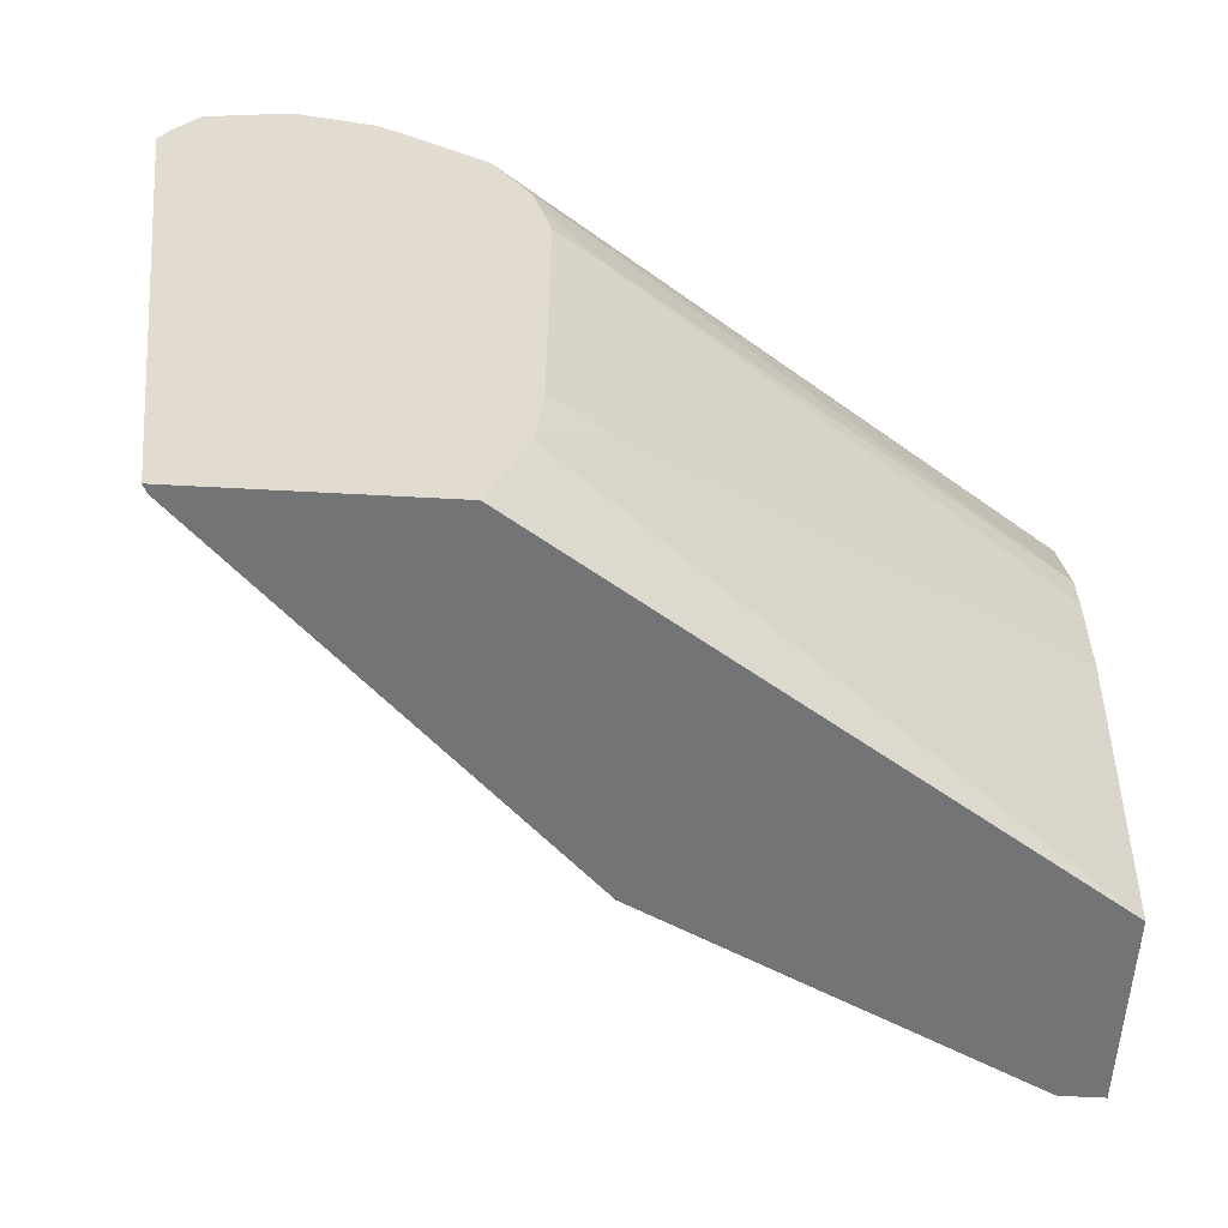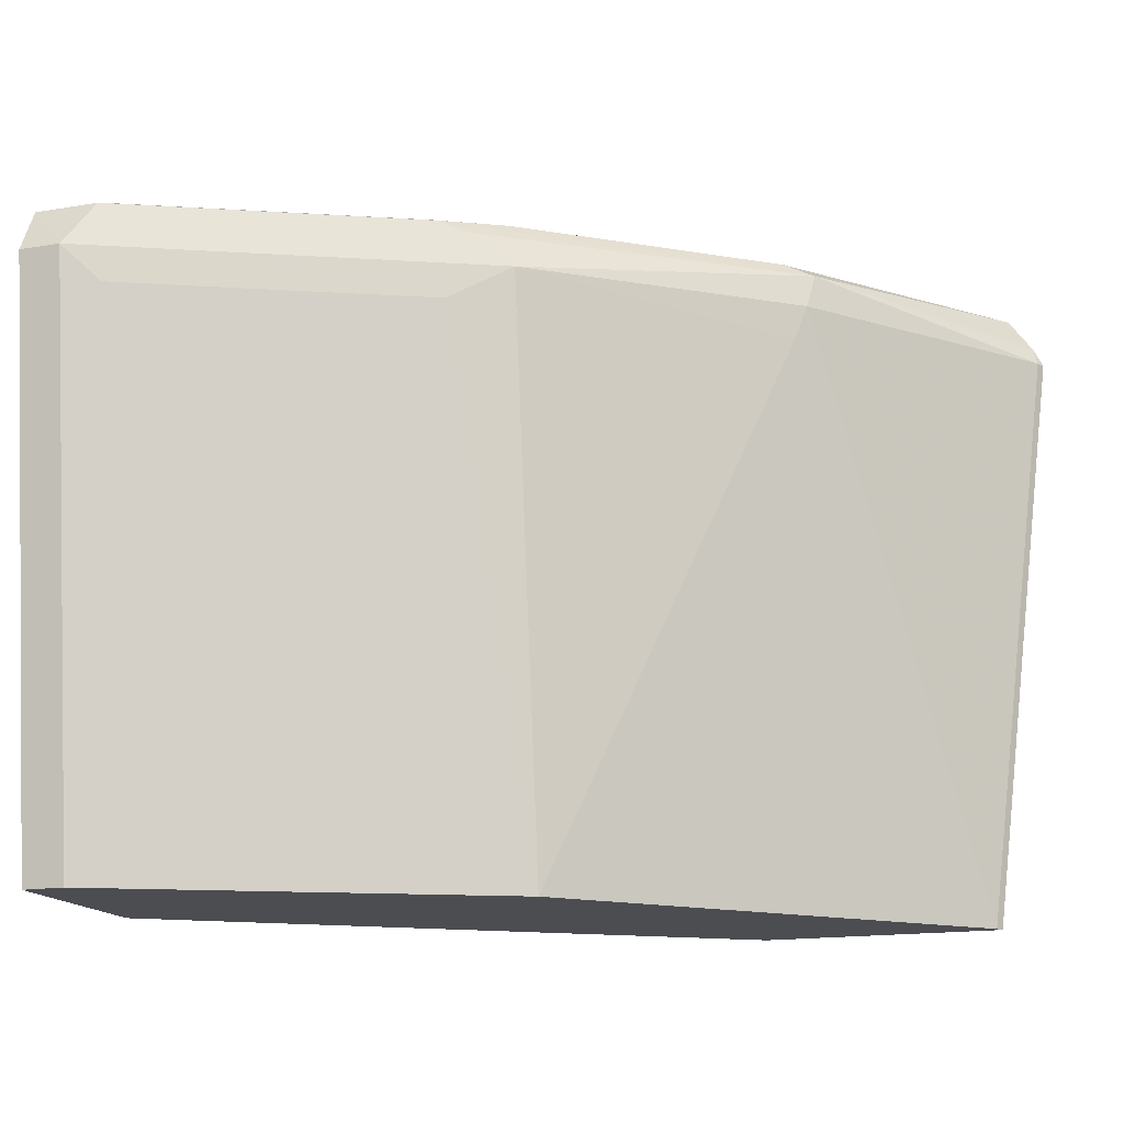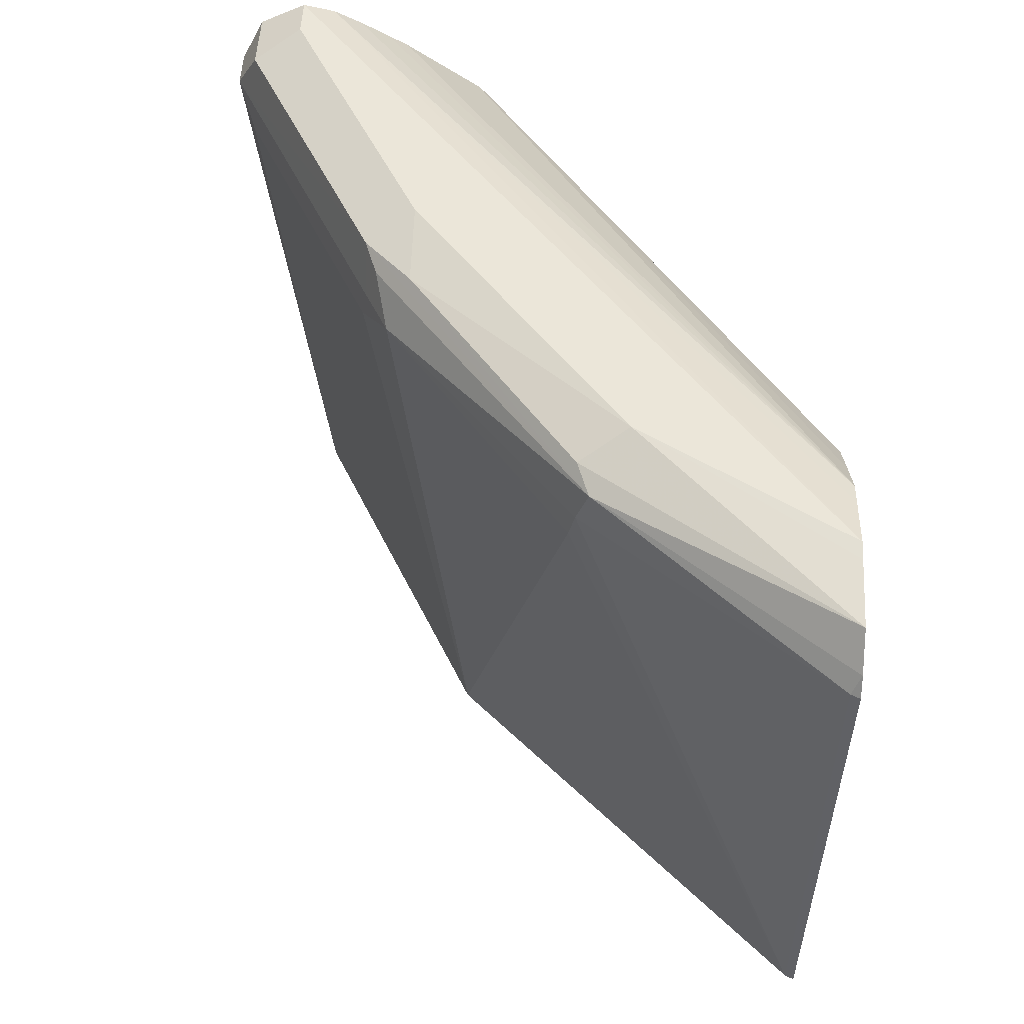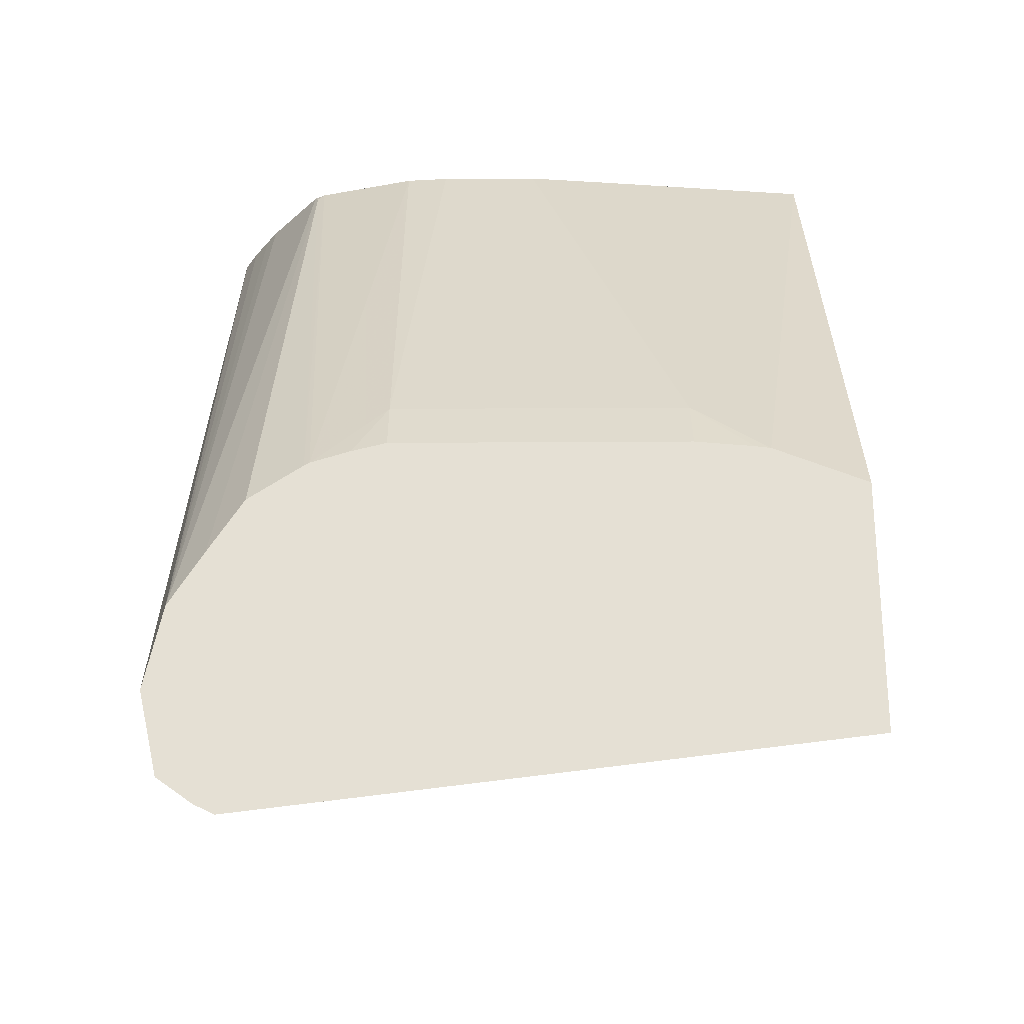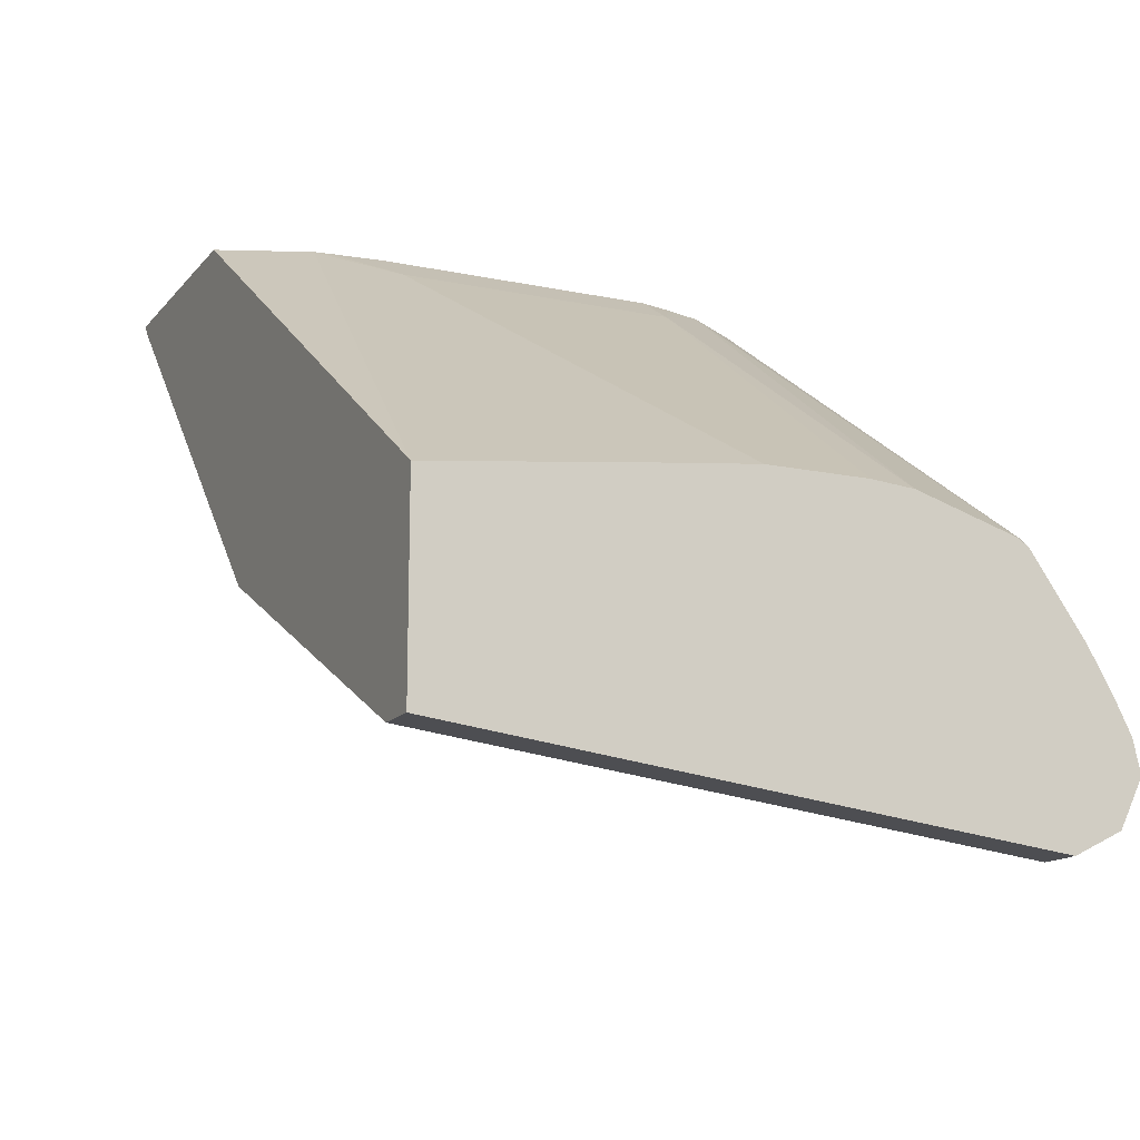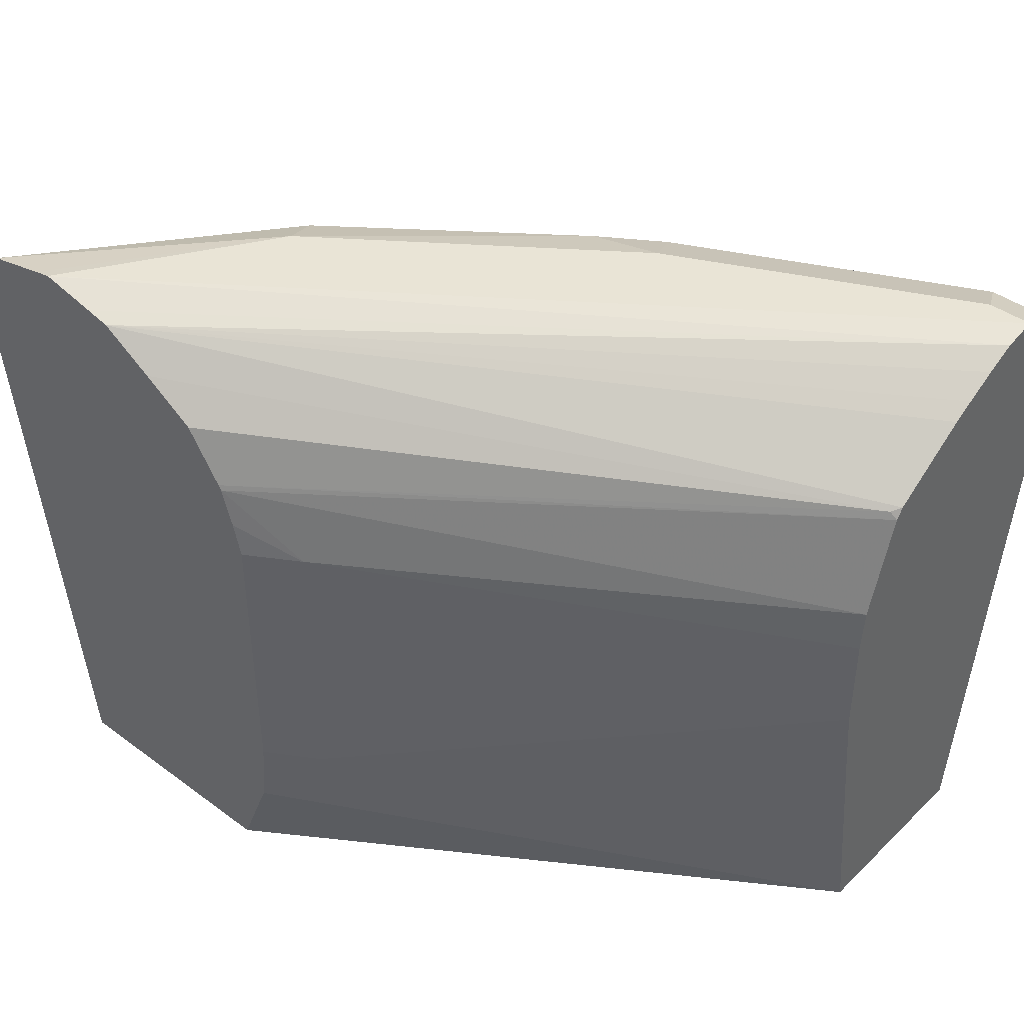
<metadata>
{"format":"obj","ext":"obj","renderer":"f3d","projection":"perspective","resolution":1024,"background":"white","views":[{"elev":-56.2,"azim":-3.3,"up":"+Y"},{"elev":-16.0,"azim":-160.8,"up":"+Y"},{"elev":48.5,"azim":-87.6,"up":"+Y"},{"elev":65.6,"azim":-90.3,"up":"+Z"},{"elev":-14.3,"azim":65.1,"up":"+Z"},{"elev":42.5,"azim":41.4,"up":"+Y"}]}
</metadata>
<code>
v -0.6815 0.1754 -0.4895
v -0.7185 0.4816 -0.4895
v -0.7163 0.4816 -0.494
v -0.6798 0.1754 -0.4928
v -0.5555 0.1754 -0.4895
v -0.7135 0.4917 -0.4895
v -0.6792 0.1754 -0.494
v -0.6206 0.5001 -0.6113
v -0.6175 0.4816 -0.6175
v -0.5369 0.2223 -0.4895
v -0.2742 0.1754 -0.678
v -0.7007 0.5094 -0.4895
v -0.6113 0.4631 -0.6206
v -0.6051 0.1754 -0.5681
v -0.6051 0.5063 -0.6175
v -0.4863 0.5094 -0.7039
v -0.457 0.5063 -0.7286
v -0.4724 0.5001 -0.7224
v -0.494 0.4816 -0.7163
v -0.5063 0.2593 -0.5064
v -0.5359 0.2302 -0.4895
v -0.2742 0.1754 -0.778
v -0.2742 0.2964 -0.6636
v -0.6678 0.5167 -0.4895
v -0.5928 0.5187 -0.5928
v -0.5681 0.1754 -0.6052
v -0.494 0.1754 -0.6792
v -0.4446 0.5187 -0.7039
v -0.3088 0.5063 -0.8027
v -0.2964 0.4816 -0.8151
v -0.4693 0.4816 -0.7286
v -0.4631 0.4631 -0.7317
v -0.5063 0.4075 -0.5064
v -0.5333 0.2593 -0.4895
v -0.2742 0.3335 -0.6595
v -0.2742 0.4816 -0.8151
v -0.2964 0.1754 -0.778
v -0.659 0.5187 -0.4895
v -0.4512 0.1754 -0.7006
v -0.2964 0.5187 -0.778
v -0.2742 0.5076 -0.8003
v -0.2742 0.5063 -0.8027
v -0.2742 0.5039 -0.804
v -0.315 0.4631 -0.8058
v -0.4018 0.1754 -0.7253
v -0.5437 0.4446 -0.4895
v -0.5376 0.4249 -0.4895
v -0.5333 0.4075 -0.4895
v -0.2742 0.3853 -0.6595
v -0.2742 0.4075 -0.6613
v -0.303 0.1754 -0.7747
v -0.6298 0.5122 -0.4895
v -0.2742 0.515 -0.7613
v -0.2742 0.5187 -0.778
v -0.5451 0.4472 -0.4895
v -0.2742 0.4594 -0.6771
v -0.6173 0.5094 -0.4895
v -0.2742 0.5076 -0.7465
v -0.563 0.4743 -0.4895
v -0.2779 0.4631 -0.6761
v -0.2742 0.465 -0.6808
v -0.5902 0.4922 -0.4895
v -0.2742 0.4927 -0.7206
v -0.2742 0.4989 -0.7311
f 20 34 21
f 20 23 35
f 20 35 49
f 20 49 33
f 22 37 30
f 25 54 40
f 24 38 25
f 25 38 54
f 25 40 28
f 20 48 34
f 27 32 39
f 22 30 36
f 20 33 48
f 13 27 26
f 19 31 32
f 17 31 18
f 17 30 31
f 17 29 30
f 17 40 29
f 17 28 40
f 16 28 17
f 16 25 28
f 15 25 16
f 13 19 27
f 13 26 14
f 12 25 15
f 29 40 41
f 19 32 27
f 29 41 42
f 55 56 60
f 29 43 30
f 60 61 62
f 59 60 62
f 57 64 58
f 57 63 64
f 57 61 63
f 57 62 61
f 56 61 60
f 55 60 59
f 12 24 25
f 53 57 58
f 52 57 53
f 46 56 55
f 46 50 56
f 29 42 43
f 44 51 45
f 38 53 54
f 38 52 53
f 37 51 44
f 33 50 46
f 33 49 50
f 33 47 48
f 33 46 47
f 32 44 45
f 32 45 39
f 30 32 31
f 30 44 32
f 30 37 44
f 30 43 36
f 40 54 41
f 11 23 20
f 18 31 19
f 11 49 35
f 1 12 6
f 1 24 12
f 1 38 24
f 1 52 38
f 1 57 52
f 1 62 57
f 1 59 62
f 1 55 59
f 1 46 55
f 1 47 46
f 1 48 47
f 1 34 48
f 1 21 34
f 1 6 2
f 1 10 21
f 1 22 11
f 1 37 22
f 1 51 37
f 1 45 51
f 1 39 45
f 1 27 39
f 1 26 27
f 1 14 26
f 1 7 14
f 1 4 7
f 1 3 4
f 1 2 3
f 11 35 23
f 1 11 5
f 2 6 3
f 1 5 10
f 3 6 8
f 11 50 49
f 3 7 4
f 11 56 50
f 11 61 56
f 11 63 61
f 11 64 63
f 11 58 64
f 11 53 58
f 11 41 54
f 11 42 41
f 11 43 42
f 11 36 43
f 11 22 36
f 10 11 20
f 11 54 53
f 7 13 14
f 3 8 9
f 9 19 13
f 8 19 9
f 8 18 19
f 8 17 18
f 8 16 17
f 8 15 16
f 8 12 15
f 7 9 13
f 6 12 8
f 5 11 10
f 3 9 7
f 10 20 21

</code>
